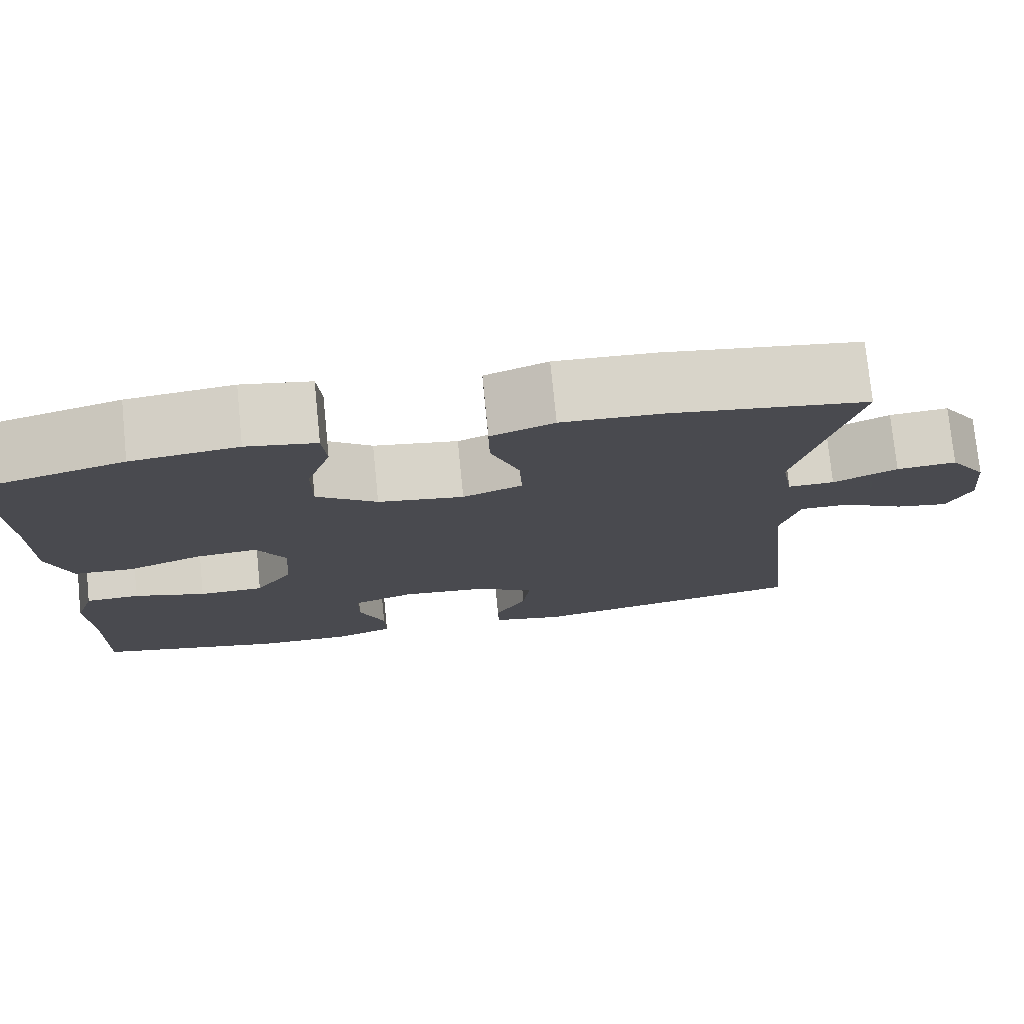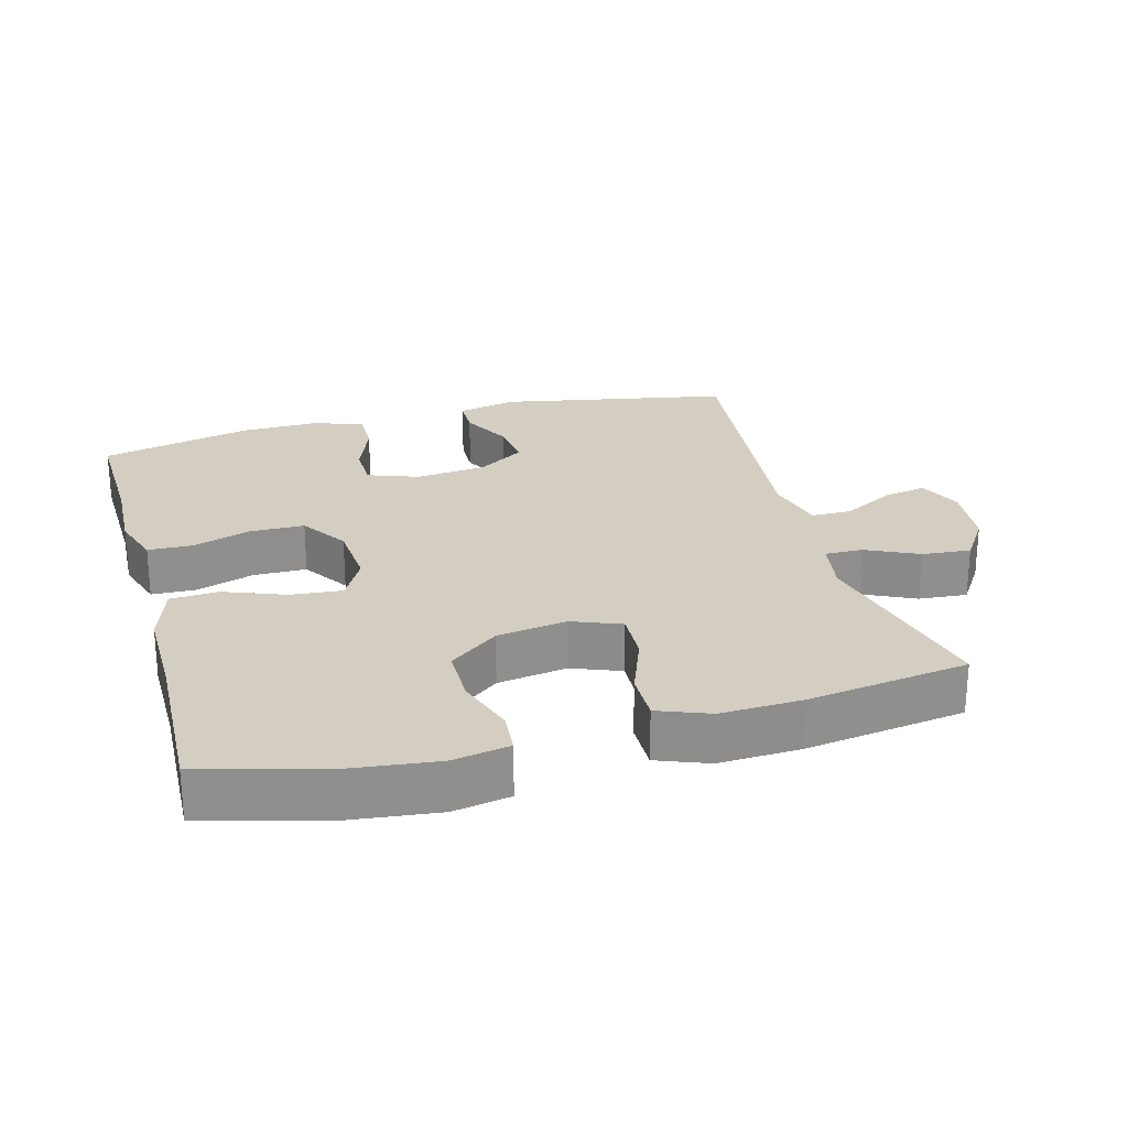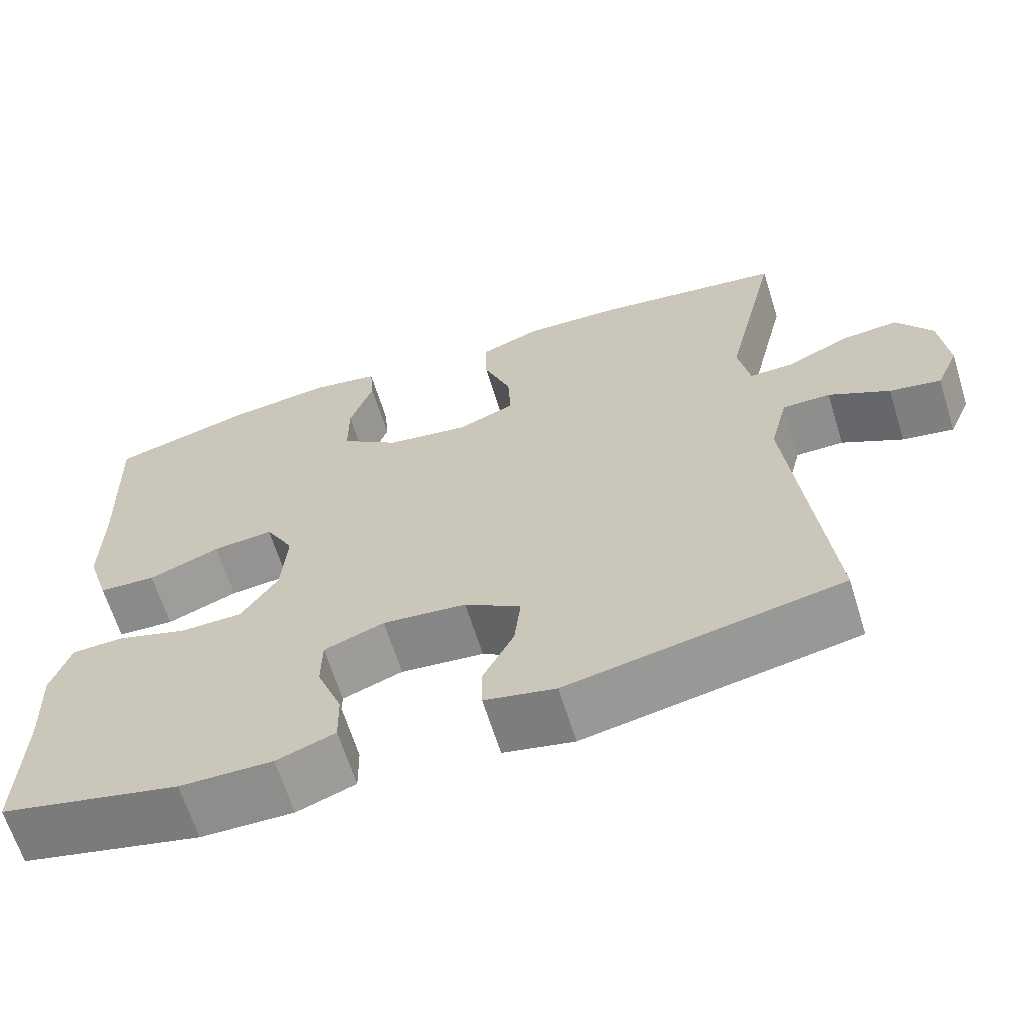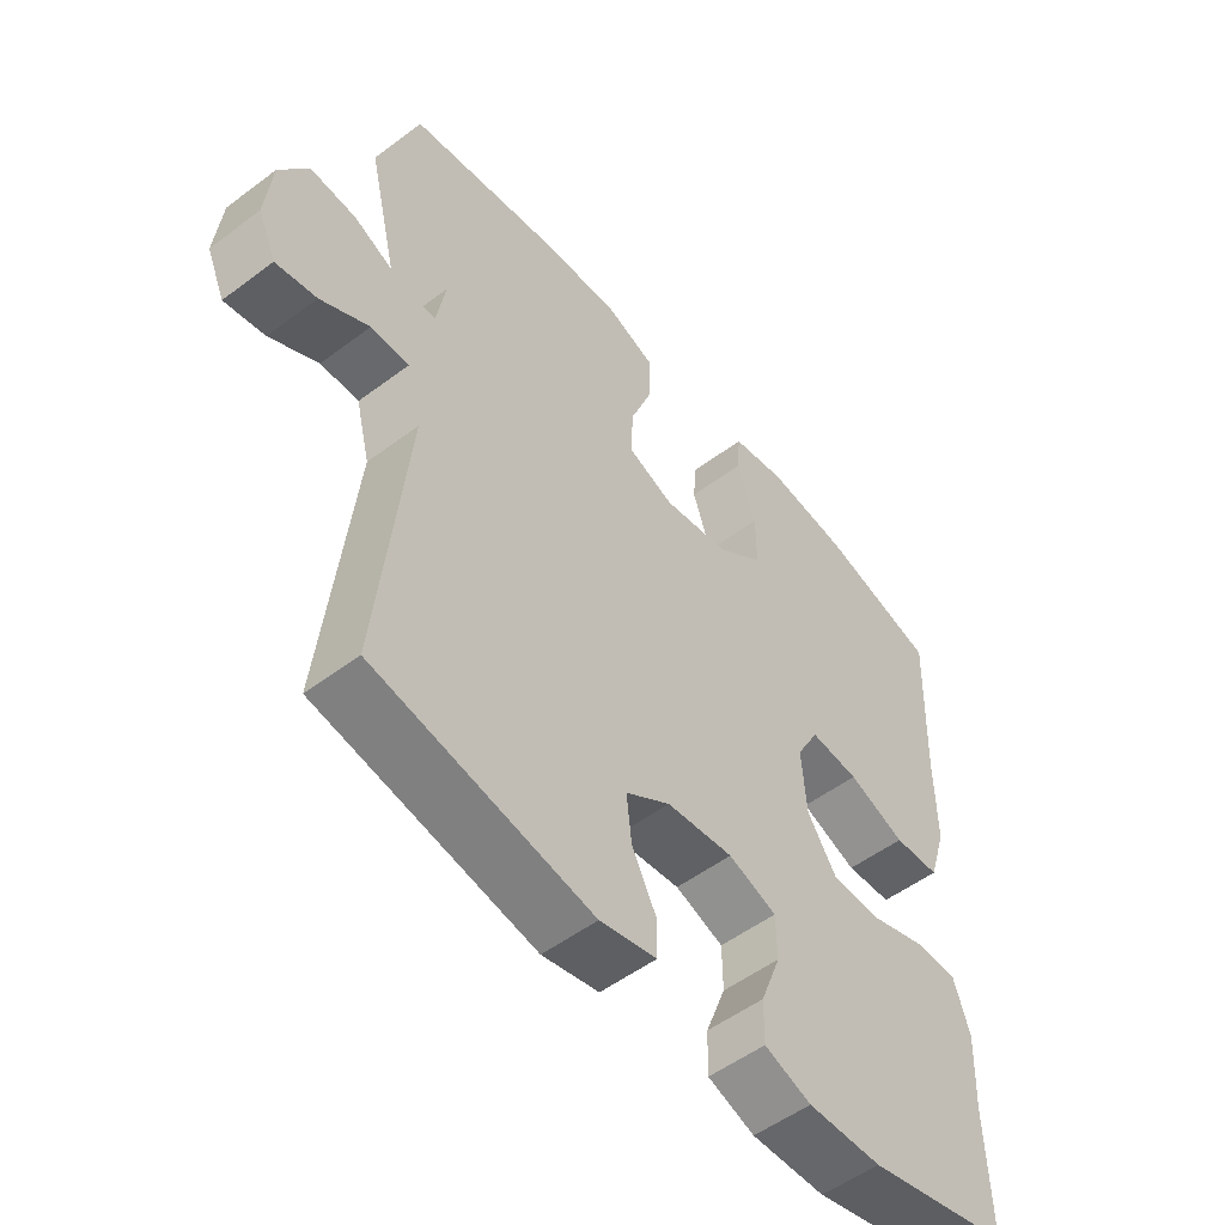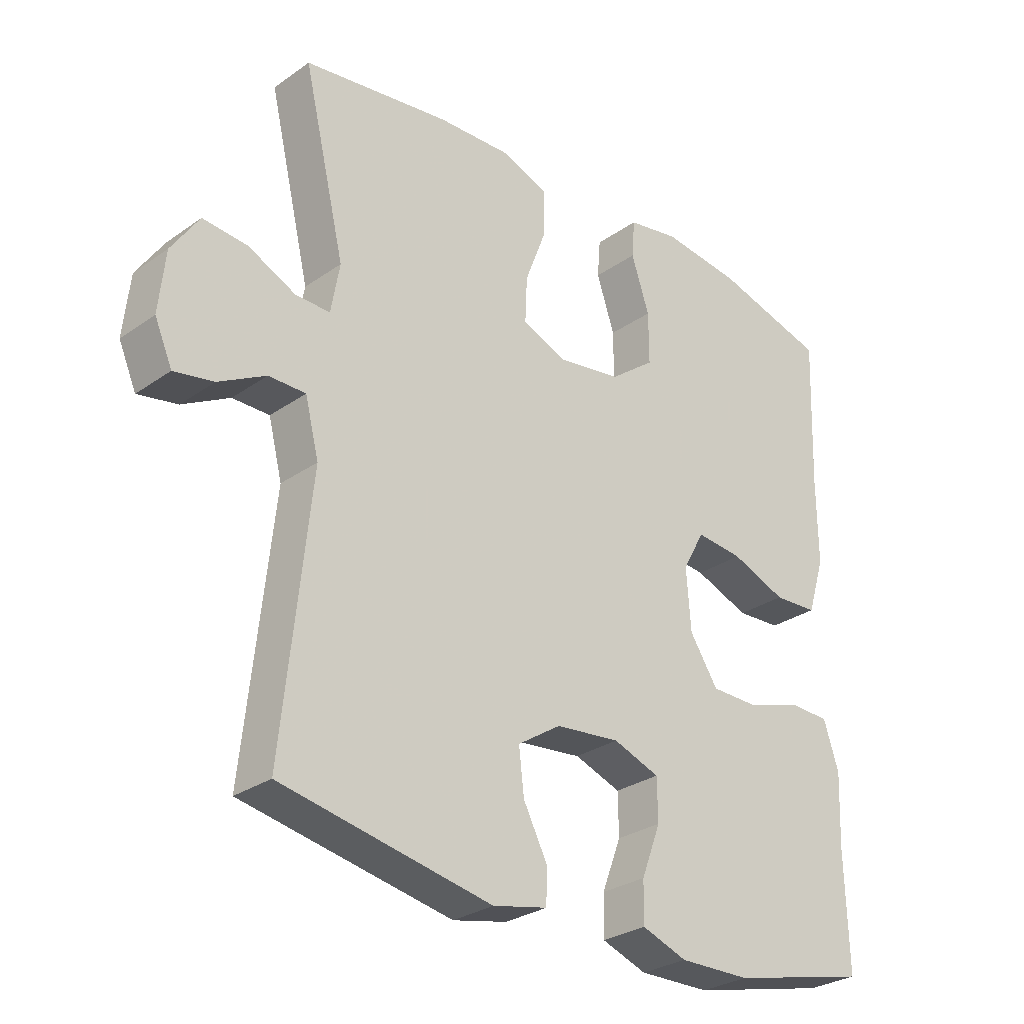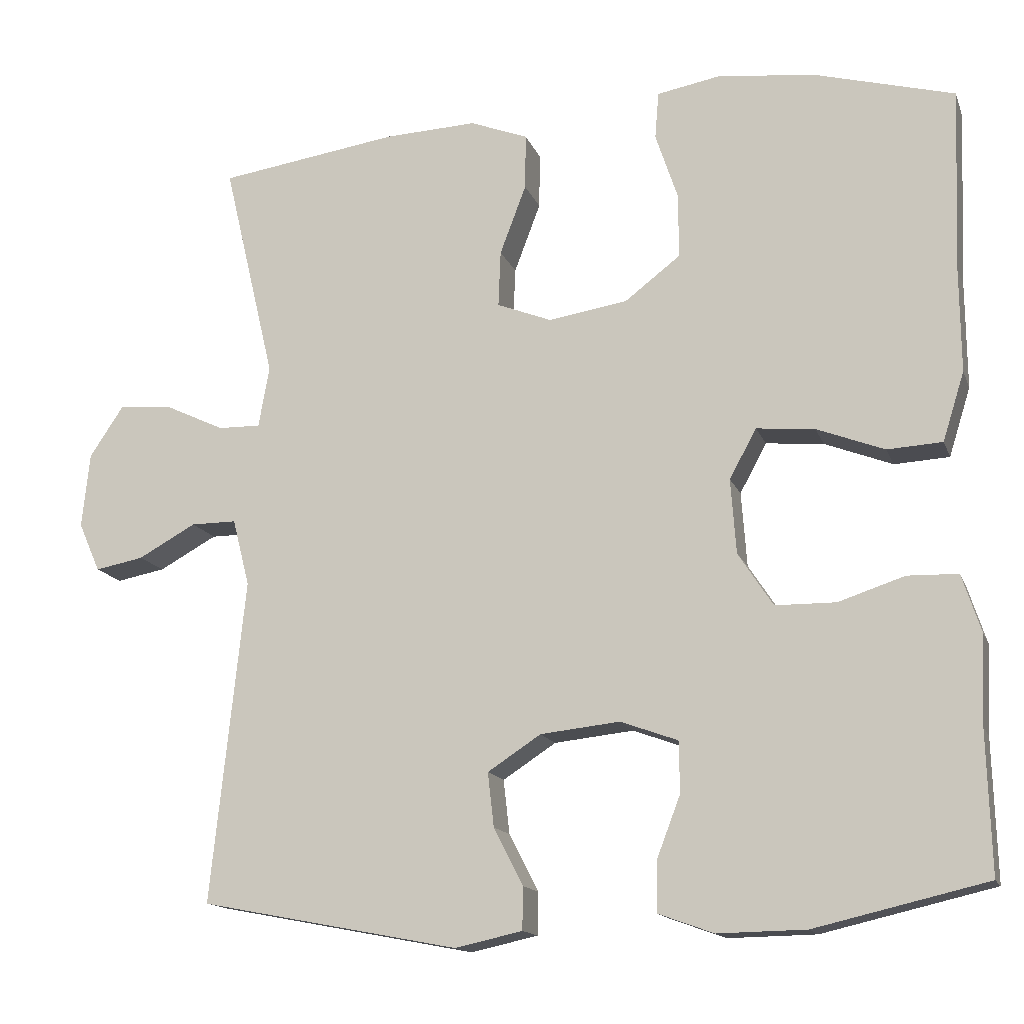
<metadata>
{"format":"obj","ext":"obj","renderer":"f3d","projection":"perspective","resolution":1024,"background":"white","views":[{"elev":76.4,"azim":-5.7,"up":"+Z"},{"elev":25.0,"azim":-15.3,"up":"+Y"},{"elev":-64.9,"azim":17.3,"up":"+Z"},{"elev":-52.8,"azim":128.9,"up":"+Z"},{"elev":-28.8,"azim":136.3,"up":"+Z"},{"elev":-14.7,"azim":-163.7,"up":"+Z"}]}
</metadata>
<code>
v 0.5 0.07 0.5
v 0.433 0.07 0.216
v 0.447 0.07 0.137
v 0.502 0.07 0.138
v 0.578 0.07 0.174
v 0.649 0.07 0.18
v 0.693 0.07 0.114
v 0.703 0.07 0.017
v 0.675 0.07 -0.047
v 0.612 0.07 -0.035
v 0.537 0.07 0.006
v 0.478 0.07 0.006
v 0.456 0.07 -0.081
v 0.5 0.07 -0.5
v 0.165 0.07 -0.564
v 0.078 0.07 -0.545
v 0.077 0.07 -0.49
v 0.115 0.07 -0.416
v 0.123 0.07 -0.346
v 0.054 0.07 -0.301
v -0.049 0.07 -0.29
v -0.123 0.07 -0.317
v -0.124 0.07 -0.383
v -0.093 0.07 -0.464
v -0.092 0.07 -0.528
v -0.164 0.07 -0.554
v -0.278 0.07 -0.552
v -0.5 0.07 -0.5
v -0.495 0.07 -0.318
v -0.5 0.07 -0.203
v -0.476 0.07 -0.129
v -0.411 0.07 -0.127
v -0.325 0.07 -0.155
v -0.247 0.07 -0.154
v -0.202 0.07 -0.085
v -0.195 0.07 0.012
v -0.23 0.07 0.076
v -0.305 0.07 0.069
v -0.393 0.07 0.035
v -0.464 0.07 0.039
v -0.492 0.07 0.128
v -0.491 0.07 0.263
v -0.5 0.07 0.5
v -0.321 0.07 0.549
v -0.194 0.07 0.564
v -0.111 0.07 0.549
v -0.106 0.07 0.488
v -0.135 0.07 0.401
v -0.135 0.07 0.318
v -0.063 0.07 0.263
v 0.039 0.07 0.247
v 0.11 0.07 0.275
v 0.107 0.07 0.348
v 0.073 0.07 0.438
v 0.072 0.07 0.51
v 0.147 0.07 0.539
v 0.266 0.07 0.534
v 0.5 0 0.5
v 0.433 0 0.216
v 0.447 0 0.137
v 0.502 0 0.138
v 0.578 0 0.174
v 0.649 0 0.18
v 0.693 0 0.114
v 0.703 0 0.017
v 0.675 0 -0.047
v 0.612 0 -0.035
v 0.537 0 0.006
v 0.478 0 0.006
v 0.456 0 -0.081
v 0.5 0 -0.5
v 0.165 0 -0.564
v 0.078 0 -0.545
v 0.077 0 -0.49
v 0.115 0 -0.416
v 0.123 0 -0.346
v 0.054 0 -0.301
v -0.049 0 -0.29
v -0.123 0 -0.317
v -0.124 0 -0.383
v -0.093 0 -0.464
v -0.092 0 -0.528
v -0.164 0 -0.554
v -0.278 0 -0.552
v -0.5 0 -0.5
v -0.495 0 -0.318
v -0.5 0 -0.203
v -0.476 0 -0.129
v -0.411 0 -0.127
v -0.325 0 -0.155
v -0.247 0 -0.154
v -0.202 0 -0.085
v -0.195 0 0.012
v -0.23 0 0.076
v -0.305 0 0.069
v -0.393 0 0.035
v -0.464 0 0.039
v -0.492 0 0.128
v -0.491 0 0.263
v -0.5 0 0.5
v -0.321 0 0.549
v -0.194 0 0.564
v -0.111 0 0.549
v -0.106 0 0.488
v -0.135 0 0.401
v -0.135 0 0.318
v -0.063 0 0.263
v 0.039 0 0.247
v 0.11 0 0.275
v 0.107 0 0.348
v 0.073 0 0.438
v 0.072 0 0.51
v 0.147 0 0.539
v 0.266 0 0.534
f 57 1 2
f 56 57 2
f 55 56 2
f 54 55 2
f 53 54 2
f 52 53 2 3
f 51 52 3
f 50 51 3
f 46 47 48
f 45 46 48
f 44 45 48
f 43 44 48
f 42 43 48
f 42 48 49
f 41 42 49
f 40 41 49
f 39 40 49
f 38 39 49
f 37 38 49 50
f 31 32 33
f 30 31 33
f 29 30 33
f 29 33 34
f 28 29 34
f 27 28 34
f 26 27 34
f 25 26 34
f 24 25 34
f 23 24 34
f 22 23 34 35
f 16 17 18
f 15 16 18
f 14 15 18
f 13 14 18
f 12 13 18 19
f 9 10 11
f 8 9 11
f 7 8 11
f 6 7 11
f 5 6 11
f 4 5 11
f 3 4 11 12
f 12 19 20
f 3 12 20
f 50 3 20
f 37 50 20
f 36 37 20
f 36 20 21
f 21 22 35 36
f 59 58 114
f 59 114 113
f 59 113 112
f 59 112 111
f 59 111 110
f 60 59 110 109
f 60 109 108
f 60 108 107
f 105 104 103
f 105 103 102
f 105 102 101
f 105 101 100
f 105 100 99
f 106 105 99
f 106 99 98
f 106 98 97
f 106 97 96
f 106 96 95
f 107 106 95 94
f 90 89 88
f 90 88 87
f 90 87 86
f 91 90 86
f 91 86 85
f 91 85 84
f 91 84 83
f 91 83 82
f 91 82 81
f 91 81 80
f 92 91 80 79
f 75 74 73
f 75 73 72
f 75 72 71
f 75 71 70
f 76 75 70 69
f 68 67 66
f 68 66 65
f 68 65 64
f 68 64 63
f 68 63 62
f 68 62 61
f 69 68 61 60
f 77 76 69
f 77 69 60
f 77 60 107
f 77 107 94
f 77 94 93
f 78 77 93
f 93 92 79 78
f 1 58 59 2
f 2 59 60 3
f 3 60 61 4
f 4 61 62 5
f 5 62 63 6
f 6 63 64 7
f 7 64 65 8
f 8 65 66 9
f 9 66 67 10
f 10 67 68 11
f 11 68 69 12
f 12 69 70 13
f 13 70 71 14
f 14 71 72 15
f 15 72 73 16
f 16 73 74 17
f 17 74 75 18
f 18 75 76 19
f 19 76 77 20
f 20 77 78 21
f 21 78 79 22
f 22 79 80 23
f 23 80 81 24
f 24 81 82 25
f 25 82 83 26
f 26 83 84 27
f 27 84 85 28
f 28 85 86 29
f 29 86 87 30
f 30 87 88 31
f 31 88 89 32
f 32 89 90 33
f 33 90 91 34
f 34 91 92 35
f 35 92 93 36
f 36 93 94 37
f 37 94 95 38
f 38 95 96 39
f 39 96 97 40
f 40 97 98 41
f 41 98 99 42
f 42 99 100 43
f 43 100 101 44
f 44 101 102 45
f 45 102 103 46
f 46 103 104 47
f 47 104 105 48
f 48 105 106 49
f 49 106 107 50
f 50 107 108 51
f 51 108 109 52
f 52 109 110 53
f 53 110 111 54
f 54 111 112 55
f 55 112 113 56
f 56 113 114 57
f 57 114 58 1

</code>
